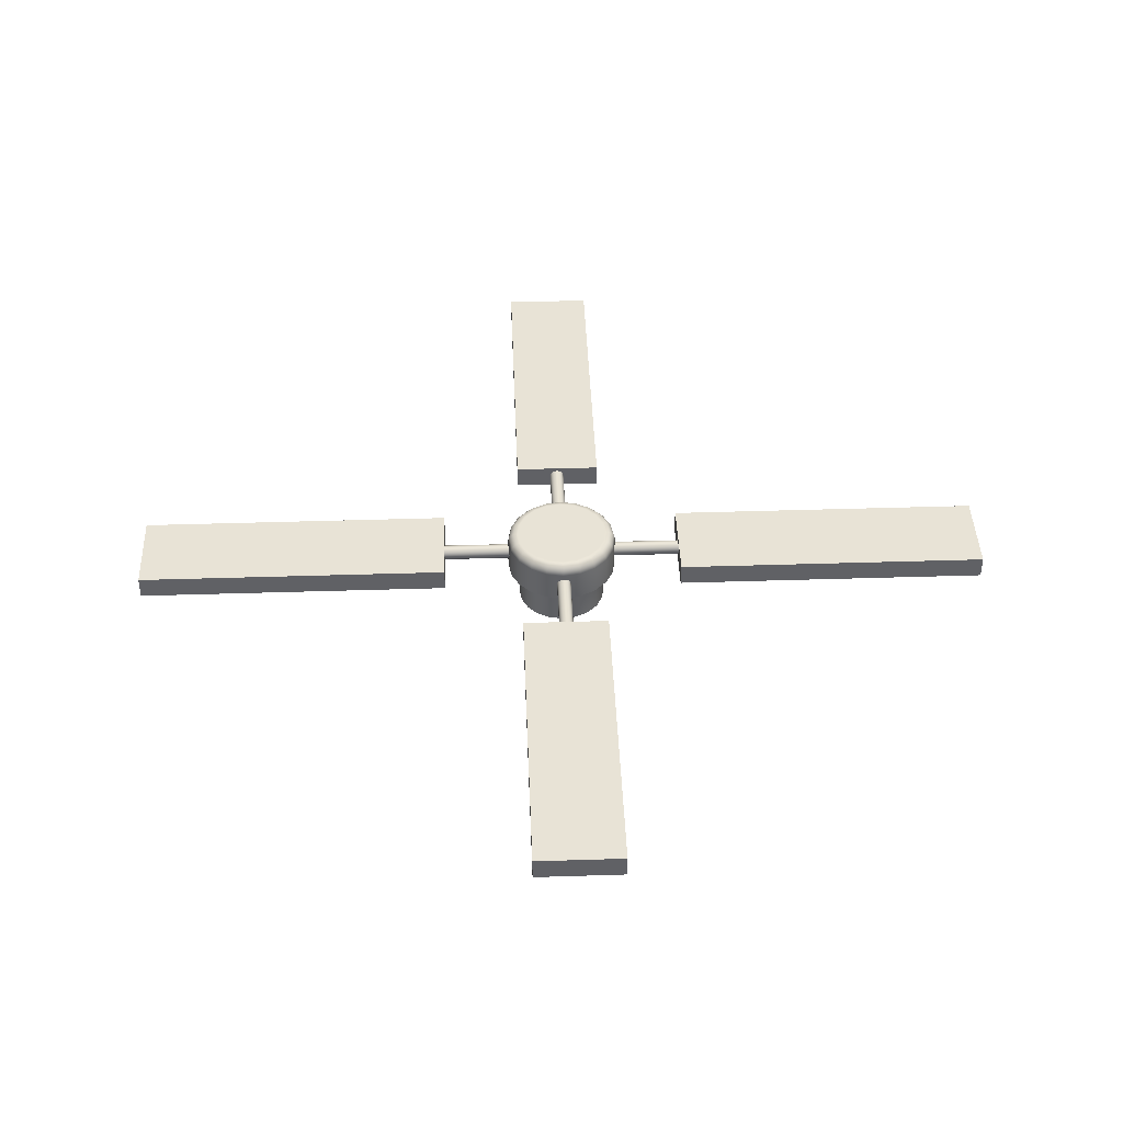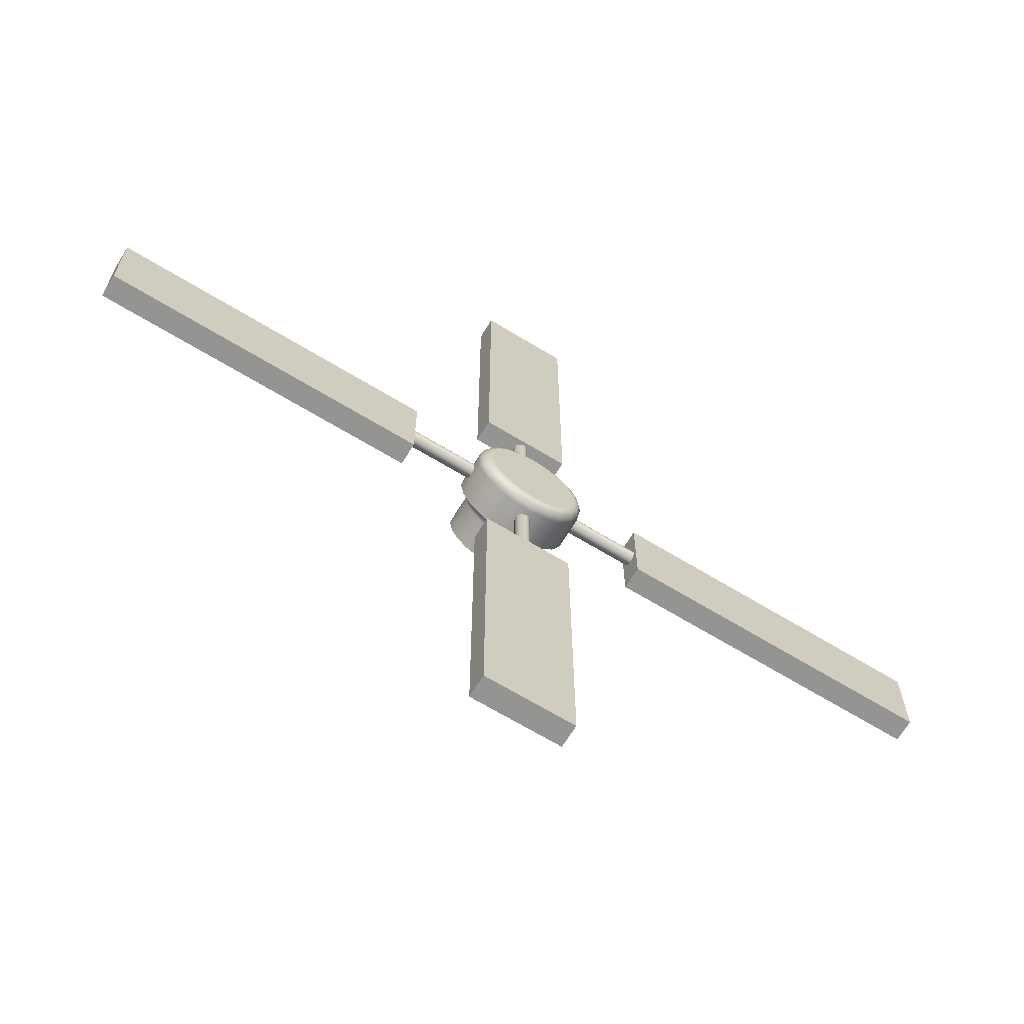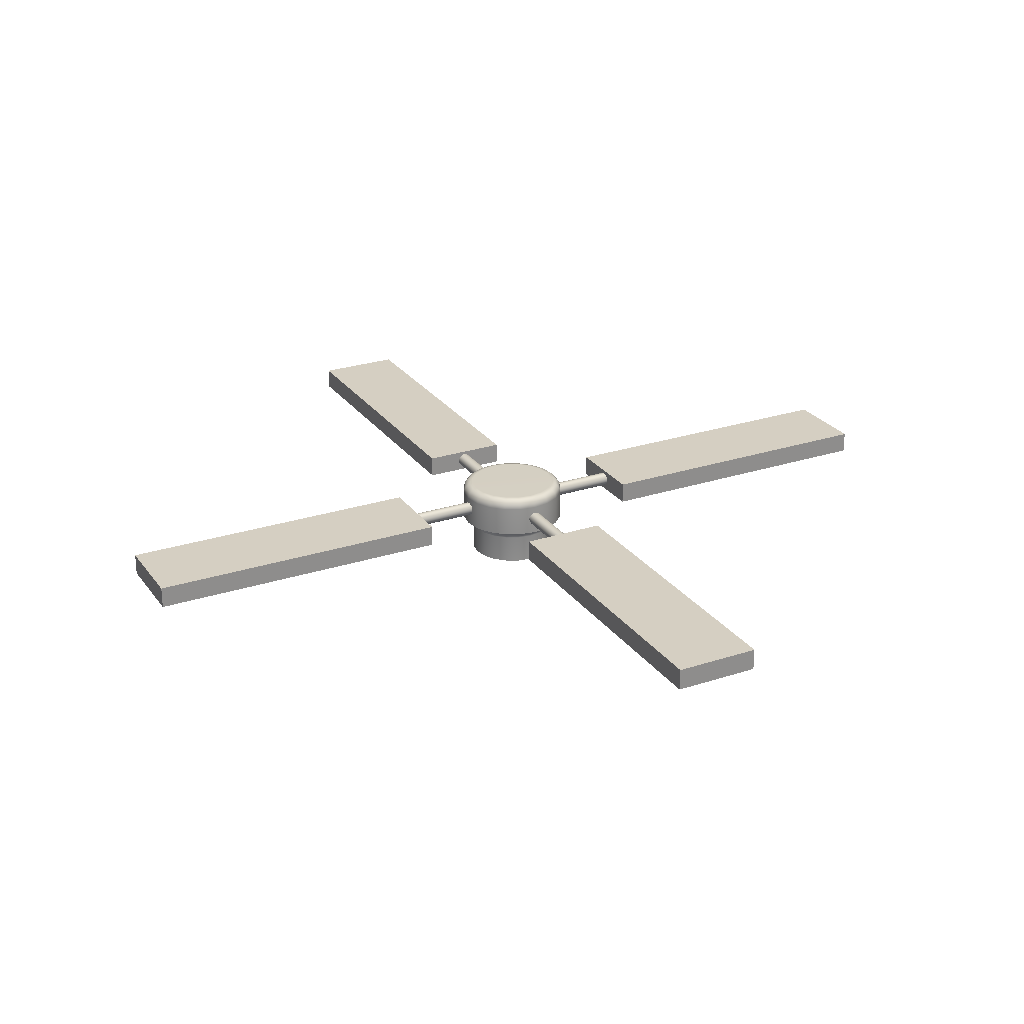
<metadata>
{"format":"obj","ext":"obj","renderer":"f3d","projection":"perspective","resolution":1024,"background":"white","views":[{"elev":41.7,"azim":87.8,"up":"+Z"},{"elev":-66.9,"azim":-31.4,"up":"+Y"},{"elev":25.9,"azim":152.4,"up":"+Z"}]}
</metadata>
<code>
g default
v -0.1261 1.426 0.5122
v -0.1072 1.463 0.5122
v -0.07791 1.492 0.5122
v -0.04095 1.511 0.5122
v 3e-06 1.517 0.5122
v 0.04096 1.511 0.5122
v 0.07791 1.492 0.5122
v 0.1072 1.463 0.5122
v 0.1261 1.426 0.5122
v 0.1325 1.385 0.5122
v 0.1261 1.344 0.5122
v 0.1072 1.307 0.5122
v 0.07791 1.277 0.5122
v 0.04096 1.259 0.5122
v 3e-06 1.252 0.5122
v -0.04095 1.259 0.5122
v -0.07791 1.277 0.5122
v -0.1072 1.307 0.5122
v -0.1261 1.344 0.5122
v -0.1325 1.385 0.5122
v 3e-06 1.385 0.5122
v -0.158 1.436 0.6282
v -0.1344 1.482 0.6282
v -0.09763 1.519 0.6282
v -0.05133 1.543 0.6282
v 3e-06 1.551 0.6282
v 0.05133 1.543 0.6282
v 0.09763 1.519 0.6282
v 0.1344 1.482 0.6282
v 0.158 1.436 0.6282
v 0.1661 1.385 0.6282
v 0.158 1.333 0.6282
v 0.1344 1.287 0.6282
v 0.09763 1.25 0.6282
v 0.05133 1.227 0.6282
v 3e-06 1.219 0.6282
v -0.05133 1.227 0.6282
v -0.09763 1.25 0.6282
v -0.1344 1.287 0.6282
v -0.158 1.333 0.6282
v -0.1661 1.385 0.6282
v -0.154 1.435 0.7362
v -0.1431 1.431 0.7475
v -0.1283 1.426 0.7516
v -0.158 1.436 0.7208
v -0.1217 1.473 0.7475
v -0.131 1.48 0.7362
v -0.1344 1.482 0.7208
v -0.1091 1.464 0.7516
v -0.08845 1.506 0.7475
v -0.09517 1.516 0.7362
v -0.09763 1.519 0.7208
v -0.07928 1.494 0.7516
v -0.0465 1.528 0.7475
v -0.05003 1.539 0.7362
v -0.05133 1.543 0.7208
v -0.04168 1.513 0.7516
v 3e-06 1.535 0.7475
v 3e-06 1.547 0.7362
v 3e-06 1.551 0.7208
v 3e-06 1.52 0.7516
v 0.0465 1.528 0.7475
v 0.05004 1.539 0.7362
v 0.05133 1.543 0.7208
v 0.04168 1.513 0.7516
v 0.08845 1.506 0.7475
v 0.09517 1.516 0.7362
v 0.09763 1.519 0.7208
v 0.07928 1.494 0.7516
v 0.1217 1.473 0.7475
v 0.131 1.48 0.7362
v 0.1344 1.482 0.7208
v 0.1091 1.464 0.7516
v 0.1431 1.431 0.7475
v 0.154 1.435 0.7362
v 0.158 1.436 0.7208
v 0.1283 1.426 0.7516
v 0.1505 1.385 0.7475
v 0.1619 1.385 0.7362
v 0.1661 1.385 0.7208
v 0.1349 1.385 0.7516
v 0.1431 1.338 0.7475
v 0.154 1.335 0.7362
v 0.158 1.333 0.7208
v 0.1283 1.343 0.7516
v 0.1217 1.296 0.7475
v 0.131 1.289 0.7362
v 0.1344 1.287 0.7208
v 0.1091 1.305 0.7516
v 0.08845 1.263 0.7475
v 0.09517 1.254 0.7362
v 0.09763 1.25 0.7208
v 0.07928 1.276 0.7516
v 0.0465 1.242 0.7475
v 0.05004 1.231 0.7362
v 0.05133 1.227 0.7208
v 0.04168 1.256 0.7516
v 3e-06 1.234 0.7475
v 3e-06 1.223 0.7362
v 3e-06 1.219 0.7208
v 3e-06 1.25 0.7516
v -0.0465 1.242 0.7475
v -0.05003 1.231 0.7362
v -0.05133 1.227 0.7208
v -0.04168 1.256 0.7516
v -0.08845 1.263 0.7475
v -0.09517 1.254 0.7362
v -0.09763 1.25 0.7208
v -0.07928 1.276 0.7516
v -0.1217 1.296 0.7475
v -0.131 1.289 0.7362
v -0.1344 1.287 0.7208
v -0.1091 1.305 0.7516
v -0.1431 1.338 0.7475
v -0.154 1.335 0.7362
v -0.158 1.333 0.7208
v -0.1283 1.343 0.7516
v -0.1505 1.385 0.7475
v -0.1619 1.385 0.7362
v -0.1661 1.385 0.7208
v -0.1349 1.385 0.7516
v -0.14 1.43 0.6243
v -0.1298 1.427 0.6137
v -0.1261 1.426 0.5992
v -0.154 1.435 0.6282
v -0.1191 1.471 0.6243
v -0.1104 1.465 0.6137
v -0.1072 1.463 0.5992
v -0.131 1.48 0.6282
v -0.08654 1.504 0.6243
v -0.08022 1.495 0.6137
v -0.07791 1.492 0.5992
v -0.09517 1.516 0.6282
v -0.04549 1.525 0.6243
v -0.04217 1.514 0.6137
v -0.04095 1.511 0.5992
v -0.05003 1.539 0.6282
v 3e-06 1.532 0.6243
v 3e-06 1.521 0.6137
v 3e-06 1.517 0.5992
v 3e-06 1.547 0.6282
v 0.0455 1.525 0.6243
v 0.04217 1.514 0.6137
v 0.04096 1.511 0.5992
v 0.05003 1.539 0.6282
v 0.08654 1.504 0.6243
v 0.08022 1.495 0.6137
v 0.07791 1.492 0.5992
v 0.09517 1.516 0.6282
v 0.1191 1.471 0.6243
v 0.1104 1.465 0.6137
v 0.1072 1.463 0.5992
v 0.131 1.48 0.6282
v 0.14 1.43 0.6243
v 0.1298 1.427 0.6137
v 0.1261 1.426 0.5992
v 0.154 1.435 0.6282
v 0.1472 1.385 0.6243
v 0.1365 1.385 0.6137
v 0.1325 1.385 0.5992
v 0.1619 1.385 0.6282
v 0.14 1.339 0.6243
v 0.1298 1.342 0.6137
v 0.1261 1.344 0.5992
v 0.154 1.335 0.6282
v 0.1191 1.298 0.6243
v 0.1104 1.304 0.6137
v 0.1072 1.307 0.5992
v 0.131 1.289 0.6282
v 0.08654 1.266 0.6243
v 0.08022 1.274 0.6137
v 0.07791 1.277 0.5992
v 0.09517 1.254 0.6282
v 0.0455 1.245 0.6243
v 0.04217 1.255 0.6137
v 0.04096 1.259 0.5992
v 0.05003 1.231 0.6282
v 3e-06 1.237 0.6243
v 3e-06 1.248 0.6137
v 3e-06 1.252 0.5992
v 3e-06 1.223 0.6282
v -0.04549 1.245 0.6243
v -0.04217 1.255 0.6137
v -0.04095 1.259 0.5992
v -0.05003 1.231 0.6282
v -0.08654 1.266 0.6243
v -0.08022 1.274 0.6137
v -0.07791 1.277 0.5992
v -0.09517 1.254 0.6282
v -0.1191 1.298 0.6243
v -0.1104 1.304 0.6137
v -0.1072 1.307 0.5992
v -0.131 1.289 0.6282
v -0.14 1.339 0.6243
v -0.1298 1.342 0.6137
v -0.1261 1.344 0.5992
v -0.154 1.335 0.6282
v -0.1472 1.385 0.6243
v -0.1365 1.385 0.6137
v -0.1325 1.385 0.5992
v -0.1619 1.385 0.6282
v 0.3816 1.406 0.6749
v 0.3816 1.401 0.668
v 0.3816 1.394 0.6633
v 0.3816 1.386 0.6617
v 0.3816 1.378 0.6633
v 0.3816 1.371 0.668
v 0.3816 1.366 0.6749
v 0.3816 1.365 0.6831
v 0.3816 1.366 0.6913
v 0.3816 1.371 0.6982
v 0.3816 1.378 0.7029
v 0.3816 1.386 0.7045
v 0.3816 1.394 0.7029
v 0.3816 1.401 0.6982
v 0.3816 1.406 0.6913
v 0.3816 1.408 0.6831
v 0.1325 1.406 0.6749
v 0.1325 1.401 0.668
v 0.1325 1.394 0.6633
v 0.1325 1.386 0.6617
v 0.1325 1.378 0.6633
v 0.1325 1.371 0.668
v 0.1325 1.366 0.6749
v 0.1325 1.365 0.6831
v 0.1325 1.366 0.6913
v 0.1325 1.371 0.6982
v 0.1325 1.378 0.7029
v 0.1325 1.386 0.7045
v 0.1325 1.394 0.7029
v 0.1325 1.401 0.6982
v 0.1325 1.406 0.6913
v 0.1325 1.408 0.6831
v 0.3816 1.386 0.6831
v 0.1325 1.386 0.6831
v 0.3632 1.257 0.714
v 1.294 1.257 0.714
v 0.3632 1.512 0.714
v 1.294 1.512 0.714
v 0.3632 1.512 0.6489
v 1.294 1.512 0.6489
v 0.3632 1.257 0.6489
v 1.294 1.257 0.6489
v -0.3816 1.363 0.6708
v -0.3816 1.368 0.6638
v -0.3816 1.375 0.6592
v -0.3816 1.383 0.6576
v -0.3816 1.391 0.6592
v -0.3816 1.398 0.6638
v -0.3816 1.403 0.6708
v -0.3816 1.405 0.679
v -0.3816 1.403 0.6871
v -0.3816 1.398 0.6941
v -0.3816 1.391 0.6987
v -0.3816 1.383 0.7004
v -0.3816 1.375 0.6987
v -0.3816 1.368 0.6941
v -0.3816 1.363 0.6871
v -0.3816 1.362 0.679
v -0.1325 1.363 0.6708
v -0.1325 1.368 0.6638
v -0.1325 1.375 0.6592
v -0.1325 1.383 0.6576
v -0.1325 1.391 0.6592
v -0.1325 1.398 0.6638
v -0.1325 1.403 0.6708
v -0.1325 1.405 0.679
v -0.1325 1.403 0.6871
v -0.1325 1.398 0.6941
v -0.1325 1.391 0.6987
v -0.1325 1.383 0.7004
v -0.1325 1.375 0.6987
v -0.1325 1.368 0.6941
v -0.1325 1.363 0.6871
v -0.1325 1.362 0.679
v -0.3816 1.383 0.679
v -0.1325 1.383 0.679
v -0.3632 1.512 0.7099
v -1.294 1.512 0.7099
v -0.3632 1.257 0.7099
v -1.294 1.257 0.7099
v -0.3632 1.257 0.6447
v -1.294 1.257 0.6447
v -0.3632 1.512 0.6447
v -1.294 1.512 0.6447
v -0.02127 1.766 0.6708
v -0.01663 1.766 0.6638
v -0.009687 1.766 0.6592
v -0.0015 1.766 0.6576
v 0.006686 1.766 0.6592
v 0.01363 1.766 0.6638
v 0.01826 1.766 0.6708
v 0.01989 1.766 0.679
v 0.01826 1.766 0.6871
v 0.01363 1.766 0.6941
v 0.006686 1.766 0.6987
v -0.0015 1.766 0.7004
v -0.009687 1.766 0.6987
v -0.01663 1.766 0.6941
v -0.02127 1.766 0.6871
v -0.02289 1.766 0.679
v -0.02127 1.517 0.6708
v -0.01663 1.517 0.6638
v -0.009687 1.517 0.6592
v -0.0015 1.517 0.6576
v 0.006686 1.517 0.6592
v 0.01363 1.517 0.6638
v 0.01826 1.517 0.6708
v 0.01989 1.517 0.679
v 0.01826 1.517 0.6871
v 0.01363 1.517 0.6941
v 0.006686 1.517 0.6987
v -0.0015 1.517 0.7004
v -0.009687 1.517 0.6987
v -0.01663 1.517 0.6941
v -0.02127 1.517 0.6871
v -0.02289 1.517 0.679
v -0.0015 1.766 0.679
v -0.0015 1.517 0.679
v 0.02127 1.003 0.6749
v 0.01663 1.003 0.668
v 0.009689 1.003 0.6633
v 0.001502 1.003 0.6617
v -0.006686 1.003 0.6633
v -0.01362 1.003 0.668
v -0.01826 1.003 0.6749
v -0.01989 1.003 0.6831
v -0.01826 1.003 0.6913
v -0.01362 1.003 0.6982
v -0.006686 1.003 0.7029
v 0.001502 1.003 0.7045
v 0.009689 1.003 0.7029
v 0.01663 1.003 0.6982
v 0.02127 1.003 0.6913
v 0.02289 1.003 0.6831
v 0.02127 1.252 0.6749
v 0.01663 1.252 0.668
v 0.009689 1.252 0.6633
v 0.001502 1.252 0.6617
v -0.006686 1.252 0.6633
v -0.01362 1.252 0.668
v -0.01826 1.252 0.6749
v -0.01989 1.252 0.6831
v -0.01826 1.252 0.6913
v -0.01362 1.252 0.6982
v -0.006686 1.252 0.7029
v 0.001502 1.252 0.7045
v 0.009689 1.252 0.7029
v 0.01663 1.252 0.6982
v 0.02127 1.252 0.6913
v 0.02289 1.252 0.6831
v 0.001502 1.003 0.6831
v 0.001502 1.252 0.6831
v 0.1278 1.748 0.7099
v 0.1278 2.678 0.7099
v -0.1278 1.748 0.7099
v -0.1278 2.678 0.7099
v -0.1278 1.748 0.6447
v -0.1278 2.678 0.6447
v 0.1278 1.748 0.6447
v 0.1278 2.678 0.6447
v -0.1278 1.021 0.714
v -0.1278 0.09087 0.714
v 0.1278 1.021 0.714
v 0.1278 0.09087 0.714
v 0.1278 1.021 0.6489
v 0.1278 0.09087 0.6489
v -0.1278 1.021 0.6489
v -0.1278 0.09087 0.6489
g windMillBlade
f 1 2 21
f 2 3 21
f 3 4 21
f 4 5 21
f 5 6 21
f 6 7 21
f 7 8 21
f 8 9 21
f 9 10 21
f 10 11 21
f 11 12 21
f 12 13 21
f 13 14 21
f 14 15 21
f 15 16 21
f 16 17 21
f 17 18 21
f 18 19 21
f 19 20 21
f 20 1 21
f 44 43 118 121
f 43 42 119 118
f 42 45 120 119
f 45 42 47 48
f 42 43 46 47
f 43 44 49 46
f 48 47 51 52
f 47 46 50 51
f 46 49 53 50
f 52 51 55 56
f 51 50 54 55
f 50 53 57 54
f 56 55 59 60
f 55 54 58 59
f 54 57 61 58
f 60 59 63 64
f 59 58 62 63
f 58 61 65 62
f 64 63 67 68
f 63 62 66 67
f 62 65 69 66
f 68 67 71 72
f 67 66 70 71
f 66 69 73 70
f 72 71 75 76
f 71 70 74 75
f 70 73 77 74
f 76 75 79 80
f 75 74 78 79
f 74 77 81 78
f 80 79 83 84
f 79 78 82 83
f 78 81 85 82
f 84 83 87 88
f 83 82 86 87
f 82 85 89 86
f 88 87 91 92
f 87 86 90 91
f 86 89 93 90
f 92 91 95 96
f 91 90 94 95
f 90 93 97 94
f 96 95 99 100
f 95 94 98 99
f 94 97 101 98
f 100 99 103 104
f 99 98 102 103
f 98 101 105 102
f 104 103 107 108
f 103 102 106 107
f 102 105 109 106
f 108 107 111 112
f 107 106 110 111
f 106 109 113 110
f 112 111 115 116
f 111 110 114 115
f 110 113 117 114
f 116 115 119 120
f 115 114 118 119
f 114 117 121 118
f 23 22 45 48
f 24 23 48 52
f 25 24 52 56
f 26 25 56 60
f 27 26 60 64
f 28 27 64 68
f 29 28 68 72
f 30 29 72 76
f 31 30 76 80
f 32 31 80 84
f 33 32 84 88
f 34 33 88 92
f 35 34 92 96
f 36 35 96 100
f 37 36 100 104
f 38 37 104 108
f 39 38 108 112
f 40 39 112 116
f 41 40 116 120
f 22 41 120 45
f 49 44 121 117 113 109 105 101 97 93 89 85 81 77 73 69 65 61 57 53
f 124 123 127 128
f 123 122 126 127
f 122 125 129 126
f 125 122 198 201
f 122 123 199 198
f 123 124 200 199
f 128 127 131 132
f 127 126 130 131
f 126 129 133 130
f 132 131 135 136
f 131 130 134 135
f 130 133 137 134
f 136 135 139 140
f 135 134 138 139
f 134 137 141 138
f 140 139 143 144
f 139 138 142 143
f 138 141 145 142
f 144 143 147 148
f 143 142 146 147
f 142 145 149 146
f 148 147 151 152
f 147 146 150 151
f 146 149 153 150
f 152 151 155 156
f 151 150 154 155
f 150 153 157 154
f 156 155 159 160
f 155 154 158 159
f 154 157 161 158
f 160 159 163 164
f 159 158 162 163
f 158 161 165 162
f 164 163 167 168
f 163 162 166 167
f 162 165 169 166
f 168 167 171 172
f 167 166 170 171
f 166 169 173 170
f 172 171 175 176
f 171 170 174 175
f 170 173 177 174
f 176 175 179 180
f 175 174 178 179
f 174 177 181 178
f 180 179 183 184
f 179 178 182 183
f 178 181 185 182
f 184 183 187 188
f 183 182 186 187
f 182 185 189 186
f 188 187 191 192
f 187 186 190 191
f 186 189 193 190
f 192 191 195 196
f 191 190 194 195
f 190 193 197 194
f 196 195 199 200
f 195 194 198 199
f 194 197 201 198
f 124 128 2 1
f 128 132 3 2
f 132 136 4 3
f 136 140 5 4
f 140 144 6 5
f 144 148 7 6
f 148 152 8 7
f 152 156 9 8
f 156 160 10 9
f 160 164 11 10
f 164 168 12 11
f 168 172 13 12
f 172 176 14 13
f 176 180 15 14
f 180 184 16 15
f 184 188 17 16
f 188 192 18 17
f 192 196 19 18
f 196 200 20 19
f 200 124 1 20
f 129 125 22 23
f 133 129 23 24
f 137 133 24 25
f 141 137 25 26
f 145 141 26 27
f 149 145 27 28
f 153 149 28 29
f 157 153 29 30
f 161 157 30 31
f 165 161 31 32
f 169 165 32 33
f 173 169 33 34
f 177 173 34 35
f 181 177 35 36
f 185 181 36 37
f 189 185 37 38
f 193 189 38 39
f 197 193 39 40
f 201 197 40 41
f 125 201 41 22
f 202 203 219 218
f 203 204 220 219
f 204 205 221 220
f 205 206 222 221
f 206 207 223 222
f 207 208 224 223
f 208 209 225 224
f 209 210 226 225
f 210 211 227 226
f 211 212 228 227
f 212 213 229 228
f 213 214 230 229
f 214 215 231 230
f 215 216 232 231
f 216 217 233 232
f 217 202 218 233
f 203 202 234
f 204 203 234
f 205 204 234
f 206 205 234
f 207 206 234
f 208 207 234
f 209 208 234
f 210 209 234
f 211 210 234
f 212 211 234
f 213 212 234
f 214 213 234
f 215 214 234
f 216 215 234
f 217 216 234
f 202 217 234
f 218 219 235
f 219 220 235
f 220 221 235
f 221 222 235
f 222 223 235
f 223 224 235
f 224 225 235
f 225 226 235
f 226 227 235
f 227 228 235
f 228 229 235
f 229 230 235
f 230 231 235
f 231 232 235
f 232 233 235
f 233 218 235
f 236 237 239 238
f 238 239 241 240
f 240 241 243 242
f 242 243 237 236
f 237 243 241 239
f 242 236 238 240
f 244 245 261 260
f 245 246 262 261
f 246 247 263 262
f 247 248 264 263
f 248 249 265 264
f 249 250 266 265
f 250 251 267 266
f 251 252 268 267
f 252 253 269 268
f 253 254 270 269
f 254 255 271 270
f 255 256 272 271
f 256 257 273 272
f 257 258 274 273
f 258 259 275 274
f 259 244 260 275
f 245 244 276
f 246 245 276
f 247 246 276
f 248 247 276
f 249 248 276
f 250 249 276
f 251 250 276
f 252 251 276
f 253 252 276
f 254 253 276
f 255 254 276
f 256 255 276
f 257 256 276
f 258 257 276
f 259 258 276
f 244 259 276
f 260 261 277
f 261 262 277
f 262 263 277
f 263 264 277
f 264 265 277
f 265 266 277
f 266 267 277
f 267 268 277
f 268 269 277
f 269 270 277
f 270 271 277
f 271 272 277
f 272 273 277
f 273 274 277
f 274 275 277
f 275 260 277
f 278 279 281 280
f 280 281 283 282
f 282 283 285 284
f 284 285 279 278
f 279 285 283 281
f 284 278 280 282
f 286 287 303 302
f 287 288 304 303
f 288 289 305 304
f 289 290 306 305
f 290 291 307 306
f 291 292 308 307
f 292 293 309 308
f 293 294 310 309
f 294 295 311 310
f 295 296 312 311
f 296 297 313 312
f 297 298 314 313
f 298 299 315 314
f 299 300 316 315
f 300 301 317 316
f 301 286 302 317
f 287 286 318
f 288 287 318
f 289 288 318
f 290 289 318
f 291 290 318
f 292 291 318
f 293 292 318
f 294 293 318
f 295 294 318
f 296 295 318
f 297 296 318
f 298 297 318
f 299 298 318
f 300 299 318
f 301 300 318
f 286 301 318
f 302 303 319
f 303 304 319
f 304 305 319
f 305 306 319
f 306 307 319
f 307 308 319
f 308 309 319
f 309 310 319
f 310 311 319
f 311 312 319
f 312 313 319
f 313 314 319
f 314 315 319
f 315 316 319
f 316 317 319
f 317 302 319
f 320 321 337 336
f 321 322 338 337
f 322 323 339 338
f 323 324 340 339
f 324 325 341 340
f 325 326 342 341
f 326 327 343 342
f 327 328 344 343
f 328 329 345 344
f 329 330 346 345
f 330 331 347 346
f 331 332 348 347
f 332 333 349 348
f 333 334 350 349
f 334 335 351 350
f 335 320 336 351
f 321 320 352
f 322 321 352
f 323 322 352
f 324 323 352
f 325 324 352
f 326 325 352
f 327 326 352
f 328 327 352
f 329 328 352
f 330 329 352
f 331 330 352
f 332 331 352
f 333 332 352
f 334 333 352
f 335 334 352
f 320 335 352
f 336 337 353
f 337 338 353
f 338 339 353
f 339 340 353
f 340 341 353
f 341 342 353
f 342 343 353
f 343 344 353
f 344 345 353
f 345 346 353
f 346 347 353
f 347 348 353
f 348 349 353
f 349 350 353
f 350 351 353
f 351 336 353
f 354 355 357 356
f 356 357 359 358
f 358 359 361 360
f 360 361 355 354
f 355 361 359 357
f 360 354 356 358
f 362 363 365 364
f 364 365 367 366
f 366 367 369 368
f 368 369 363 362
f 363 369 367 365
f 368 362 364 366

</code>
